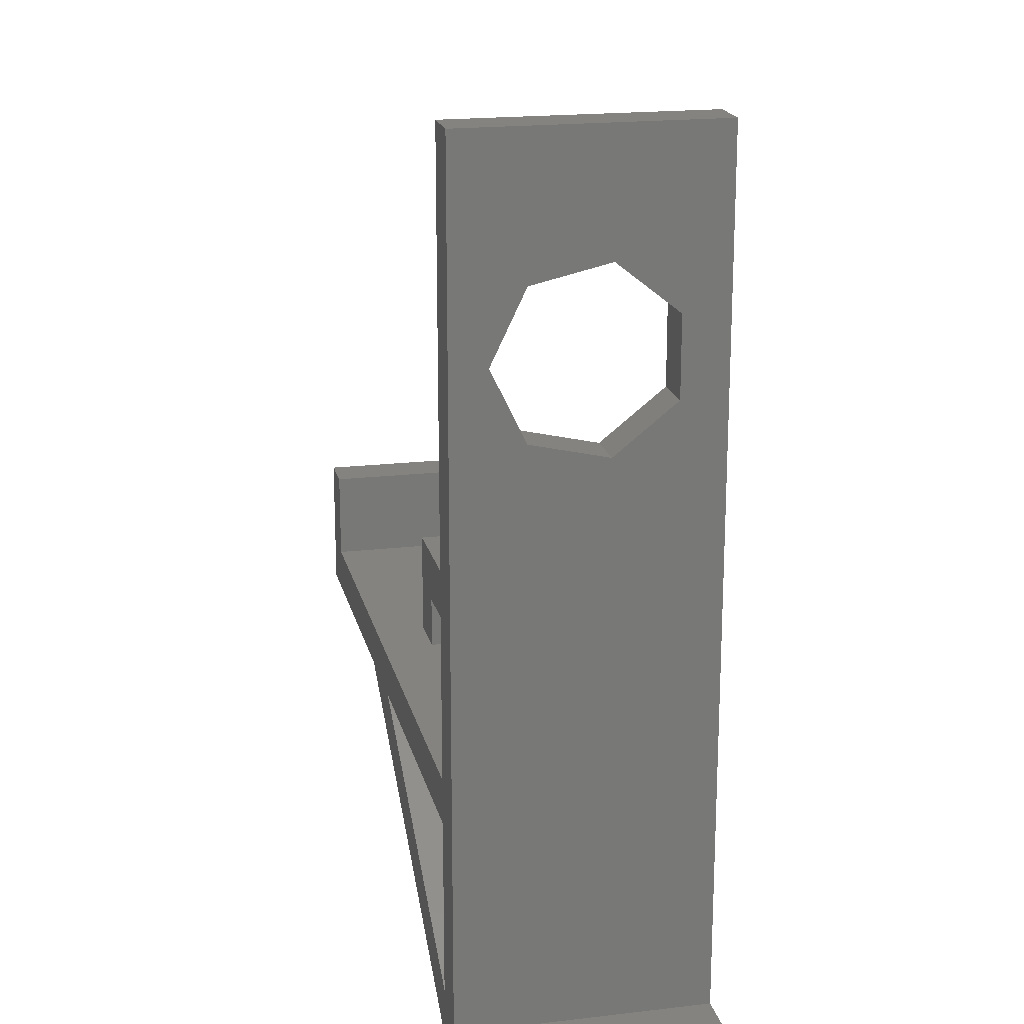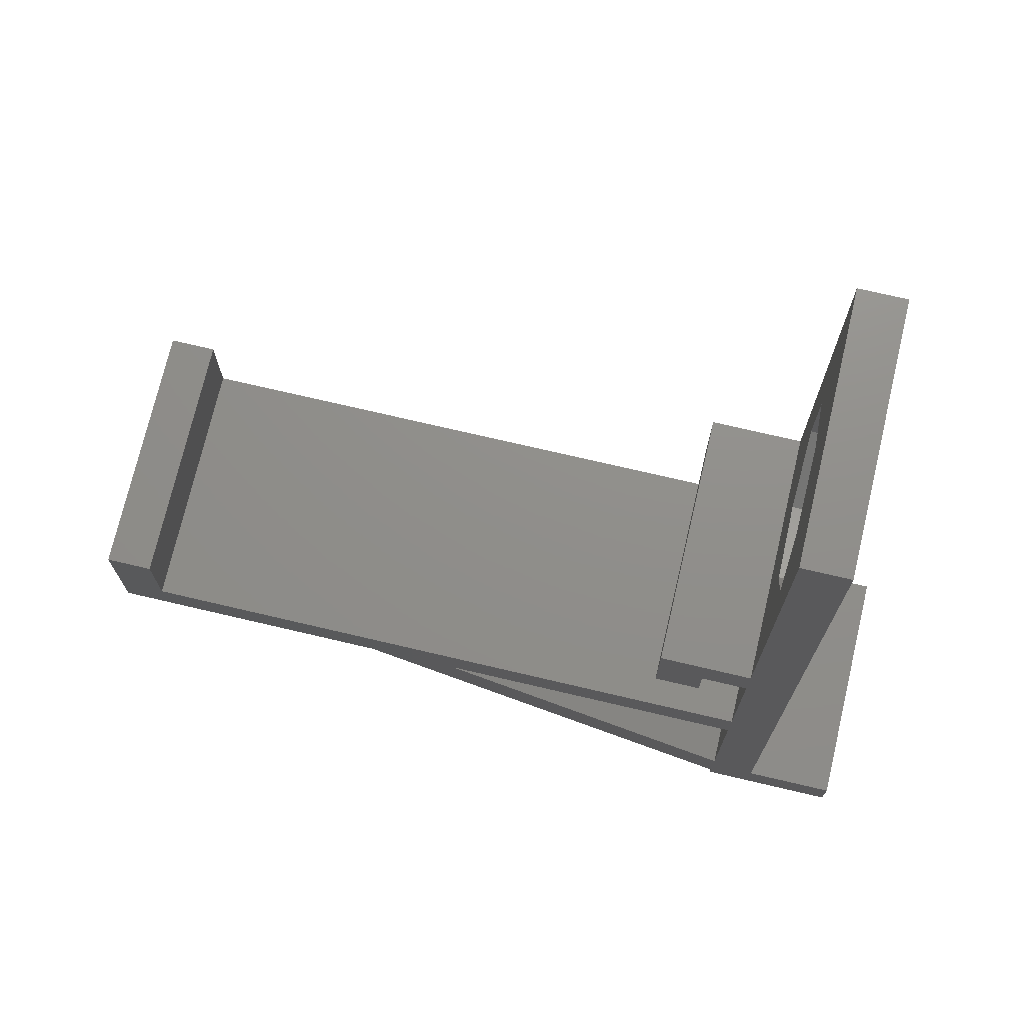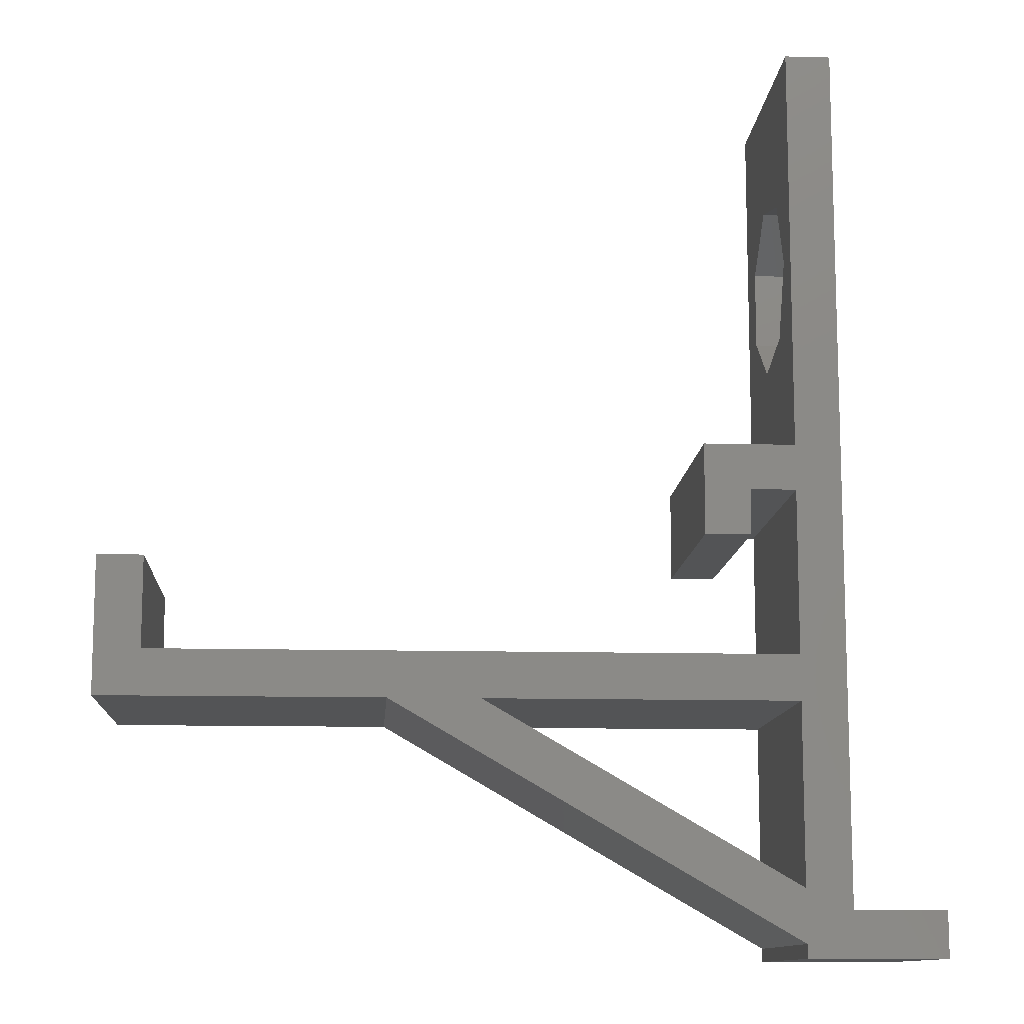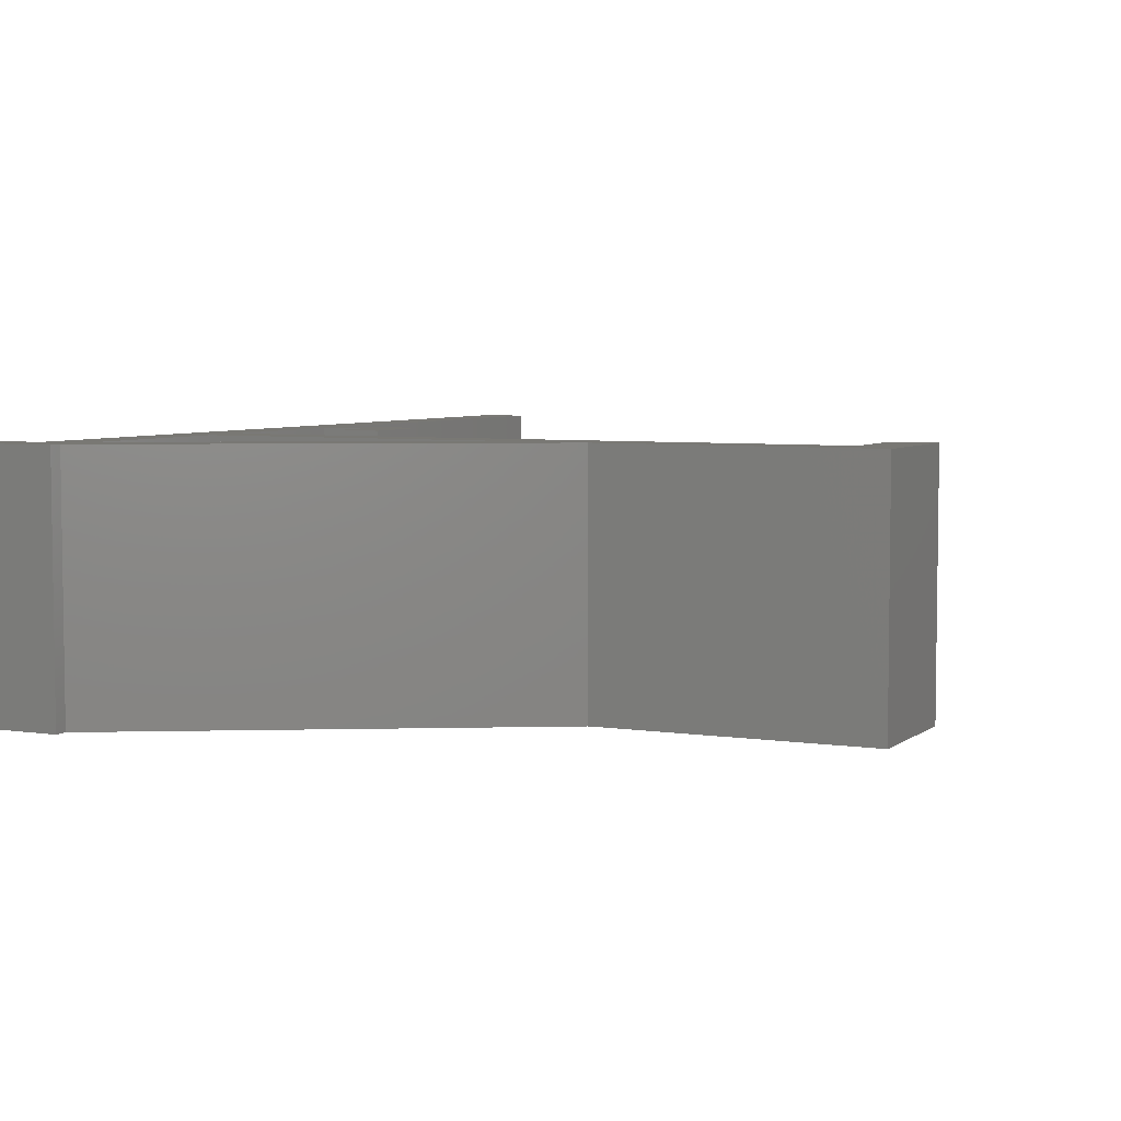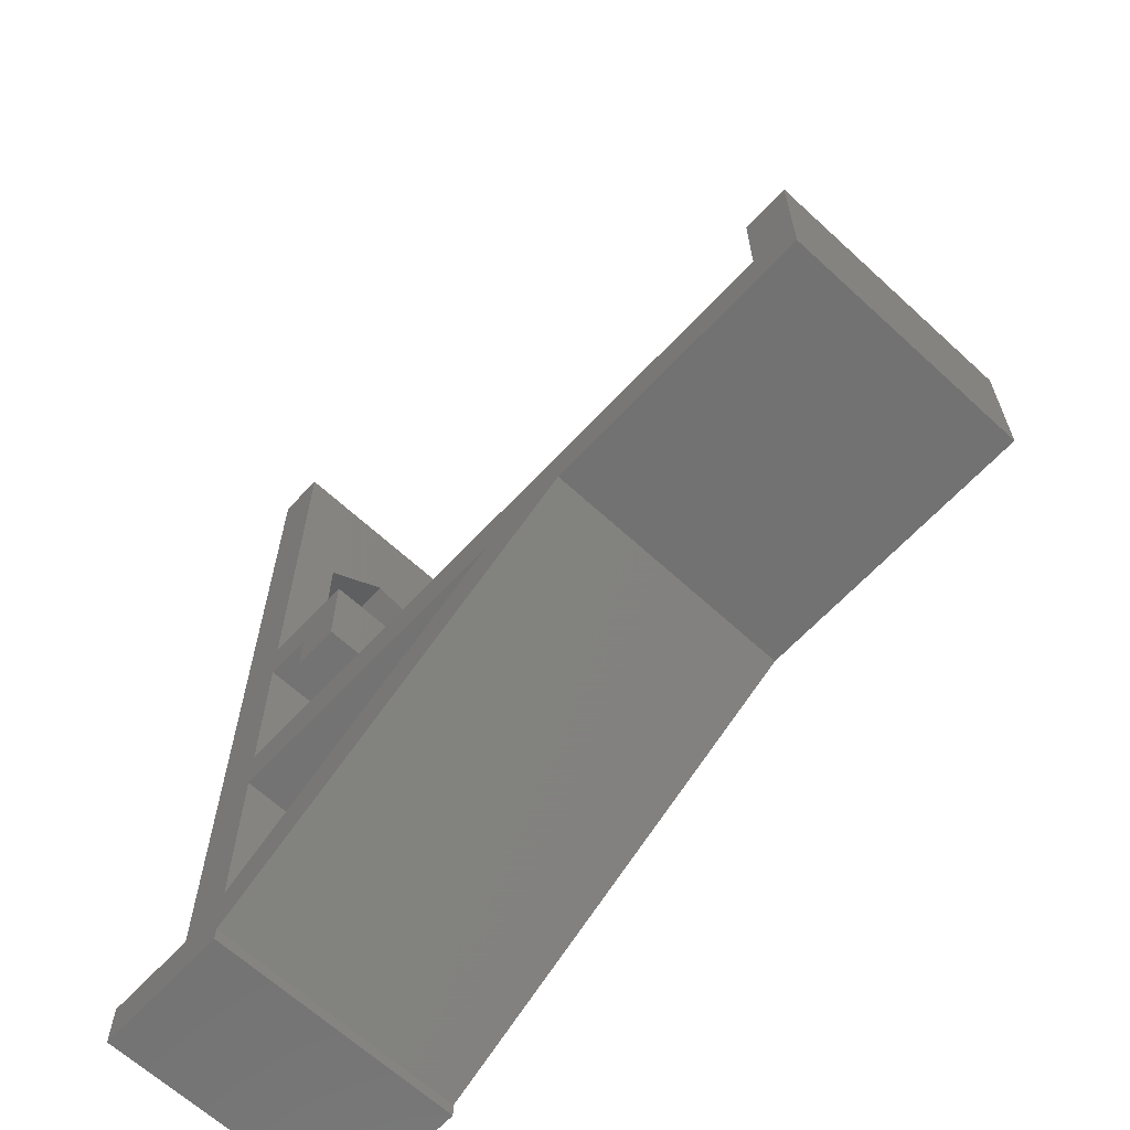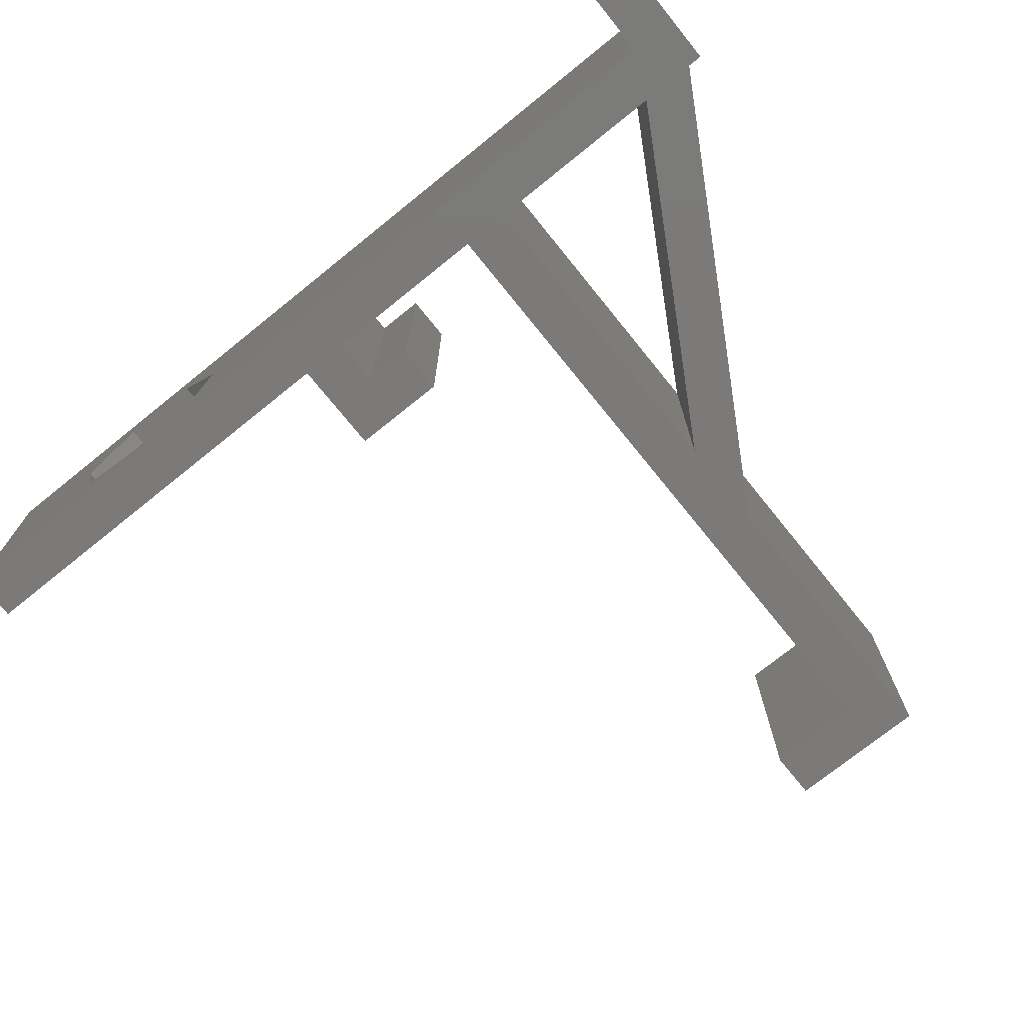
<metadata>
{"format":"stl","ext":"stl","renderer":"f3d","projection":"perspective","resolution":1024,"background":"white","views":[{"elev":19.1,"azim":-102.5,"up":"+Y"},{"elev":73.1,"azim":-166.8,"up":"+Y"},{"elev":-11.6,"azim":176.3,"up":"+Y"},{"elev":5.2,"azim":25.8,"up":"+Z"},{"elev":-64.6,"azim":47.1,"up":"+Y"},{"elev":-73.5,"azim":-51.1,"up":"+Z"}]}
</metadata>
<code>
# stl→obj: 66 verts, 136 faces
v -22.5 -25 14
v -22.5 -25 0
v -17.5 -25 0
v -17.5 -25 14
v -22.5 -22.5 0
v -17.5 -22.5 0
v -17.5 25 0
v -15 25 0
v -15 2.5 0
v -15 0 0
v -12.5 2.5 0
v -12.5 0 0
v -15 -11.5 0
v -15 -9 0
v -10 2.5 0
v -12.5 -2.5 0
v 20 -9 0
v 7.072 -11.5 0
v 2.072 -11.5 0
v -15 -21.36 0
v 20 -11.5 0
v 20 -4 0
v 22.5 -4 0
v 22.5 -11.5 0
v -15 -24.24 0
v -15 -25 0
v -10 0 0
v -10 -2.5 0
v -22.5 -22.5 14
v -15 -24.24 14
v -15 -25 14
v -17.5 -22.5 14
v 22.5 -11.5 14
v 7.072 -11.5 14
v 20 -11.5 14
v 20 -9 14
v 2.072 -11.5 14
v -17.5 25 14
v -15 -9 14
v -15 0 14
v -15 2.5 14
v 22.5 -4 14
v -10 -2.5 14
v -10 0 14
v -12.5 0 14
v -10 2.5 14
v -12.5 2.5 14
v -15 25 14
v -15 -21.36 14
v -12.5 -2.5 14
v -15 -11.5 14
v 20 -4 14
v -15 13.5 2
v -15 9.591 3.883
v -15 8.625 8.113
v -15 11.33 11.5
v -15 15.67 11.5
v -15 18.37 8.113
v -15 17.41 3.883
v -17.5 17.41 3.883
v -17.5 13.5 2
v -17.5 15.67 11.5
v -17.5 9.591 3.883
v -17.5 18.37 8.113
v -17.5 11.33 11.5
v -17.5 8.625 8.113
f 1 2 3
f 4 1 3
f 2 5 3
f 3 5 6
f 6 7 8
f 6 8 3
f 3 8 9
f 10 9 11
f 10 11 12
f 13 3 14
f 11 15 12
f 15 16 12
f 3 9 10
f 17 18 19
f 3 10 14
f 20 3 13
f 18 17 21
f 17 22 23
f 17 23 24
f 17 24 21
f 25 3 18
f 3 25 26
f 17 19 13
f 3 20 18
f 20 19 18
f 17 13 14
f 16 15 27
f 16 27 28
f 2 1 5
f 5 1 29
f 29 1 4
f 30 29 31
f 31 29 4
f 32 29 30
f 33 34 35
f 36 34 33
f 36 37 34
f 38 39 40
f 38 40 41
f 42 36 33
f 43 44 45
f 46 40 45
f 46 45 44
f 47 40 46
f 38 41 48
f 34 32 30
f 34 49 32
f 47 41 40
f 45 50 43
f 38 51 39
f 52 36 42
f 36 51 37
f 36 39 51
f 37 49 34
f 38 49 51
f 38 32 49
f 4 3 26
f 31 4 26
f 31 26 25
f 30 31 25
f 30 25 18
f 34 30 18
f 34 18 21
f 35 34 21
f 35 21 24
f 33 35 24
f 33 24 23
f 42 33 23
f 22 52 23
f 23 52 42
f 17 36 22
f 22 36 52
f 14 39 17
f 17 39 36
f 39 14 10
f 40 39 10
f 40 10 12
f 45 40 12
f 16 50 12
f 12 50 45
f 50 16 28
f 43 50 28
f 43 28 27
f 44 43 27
f 44 27 15
f 46 44 15
f 11 47 15
f 15 47 46
f 9 41 11
f 11 41 47
f 53 9 8
f 41 9 54
f 41 54 55
f 48 41 56
f 48 57 8
f 48 56 57
f 57 58 8
f 58 59 8
f 59 53 8
f 54 9 53
f 55 56 41
f 7 38 8
f 8 38 48
f 60 7 61
f 62 32 38
f 6 32 63
f 6 63 61
f 6 61 7
f 62 38 64
f 7 60 38
f 60 64 38
f 65 32 62
f 66 32 65
f 63 32 66
f 5 29 6
f 6 29 32
f 49 20 13
f 51 49 13
f 51 13 19
f 37 51 19
f 20 49 19
f 19 49 37
f 54 63 55
f 55 63 66
f 54 53 61
f 63 54 61
f 53 59 60
f 61 53 60
f 59 58 64
f 60 59 64
f 64 58 57
f 62 64 57
f 57 56 62
f 62 56 65
f 56 55 65
f 65 55 66

</code>
